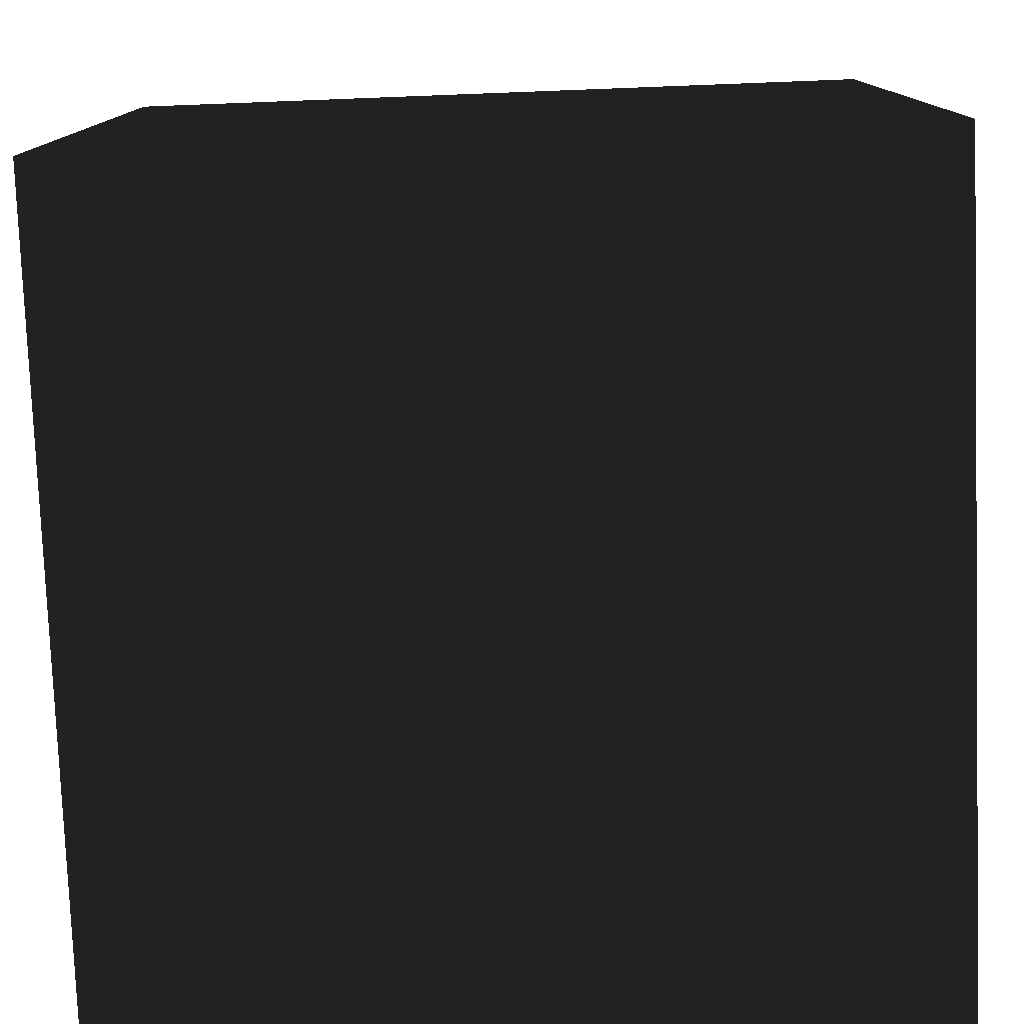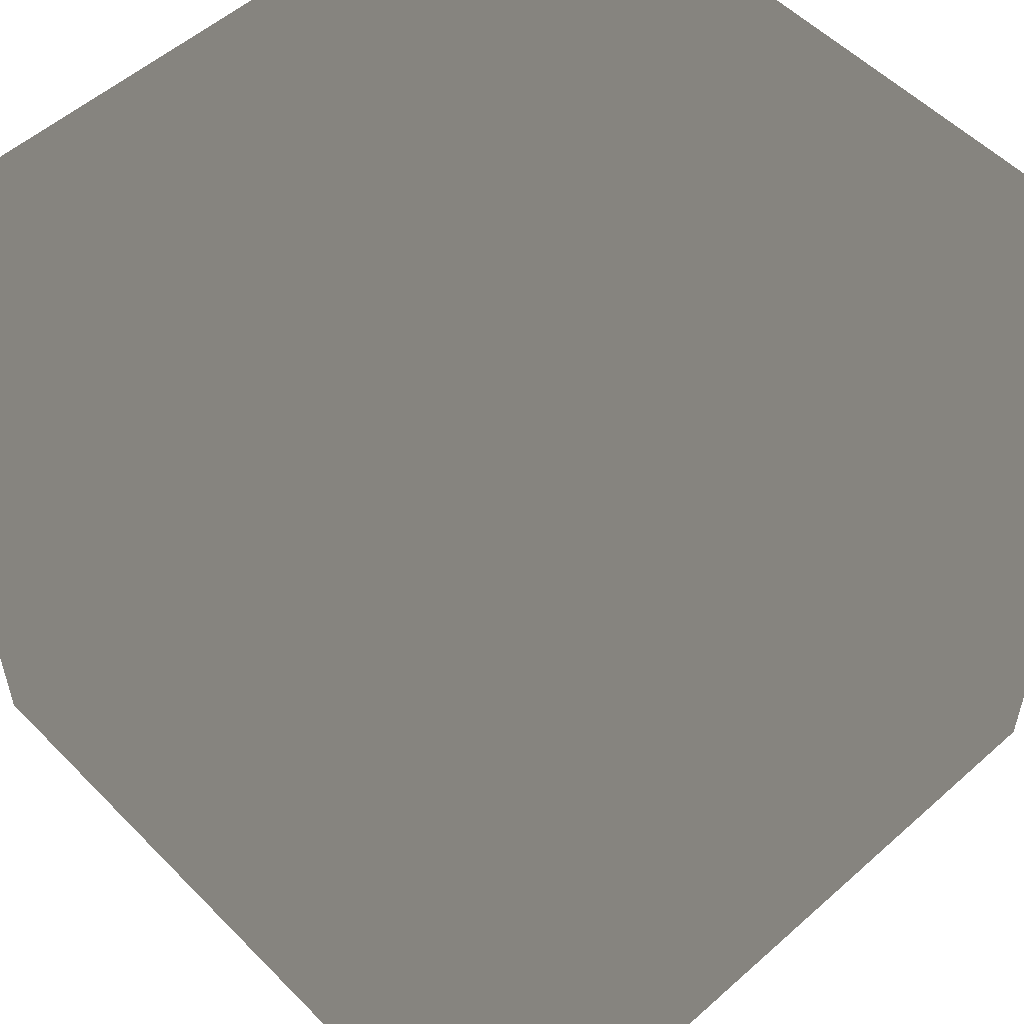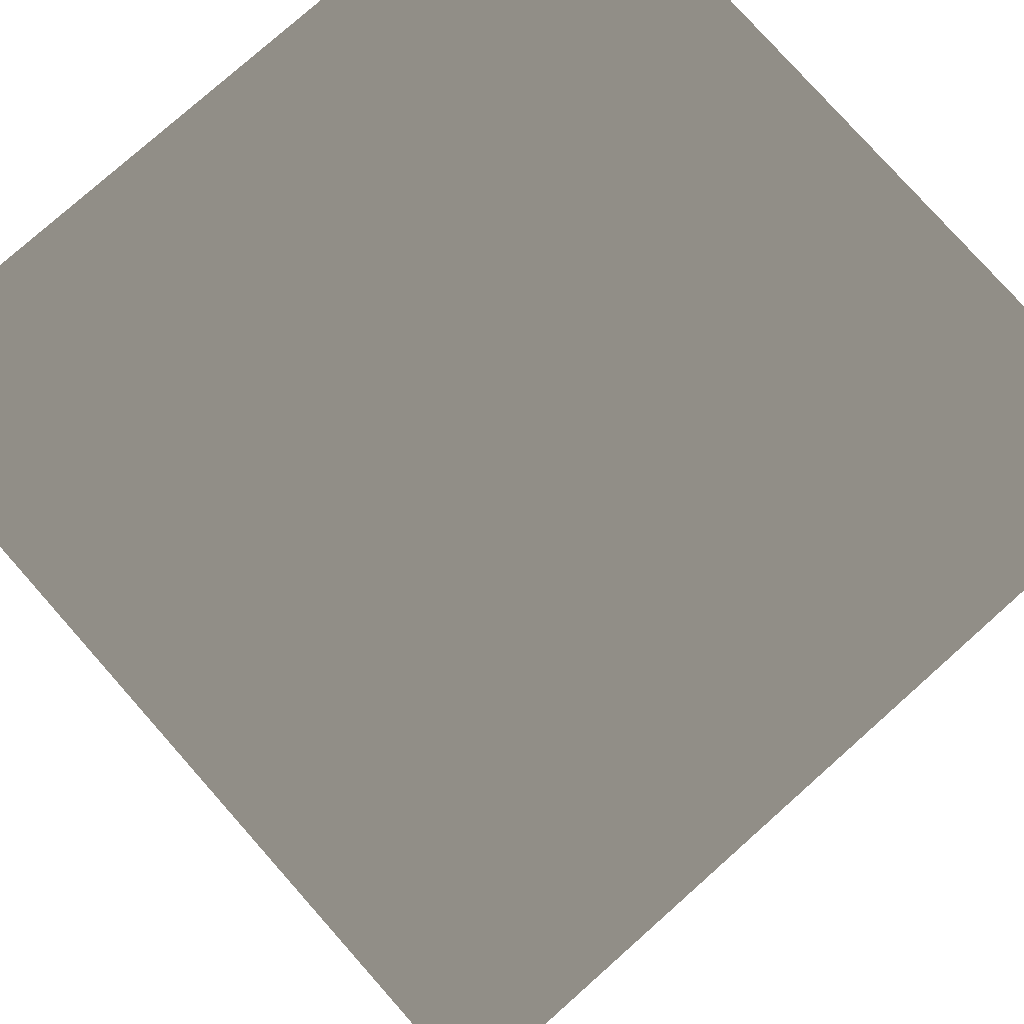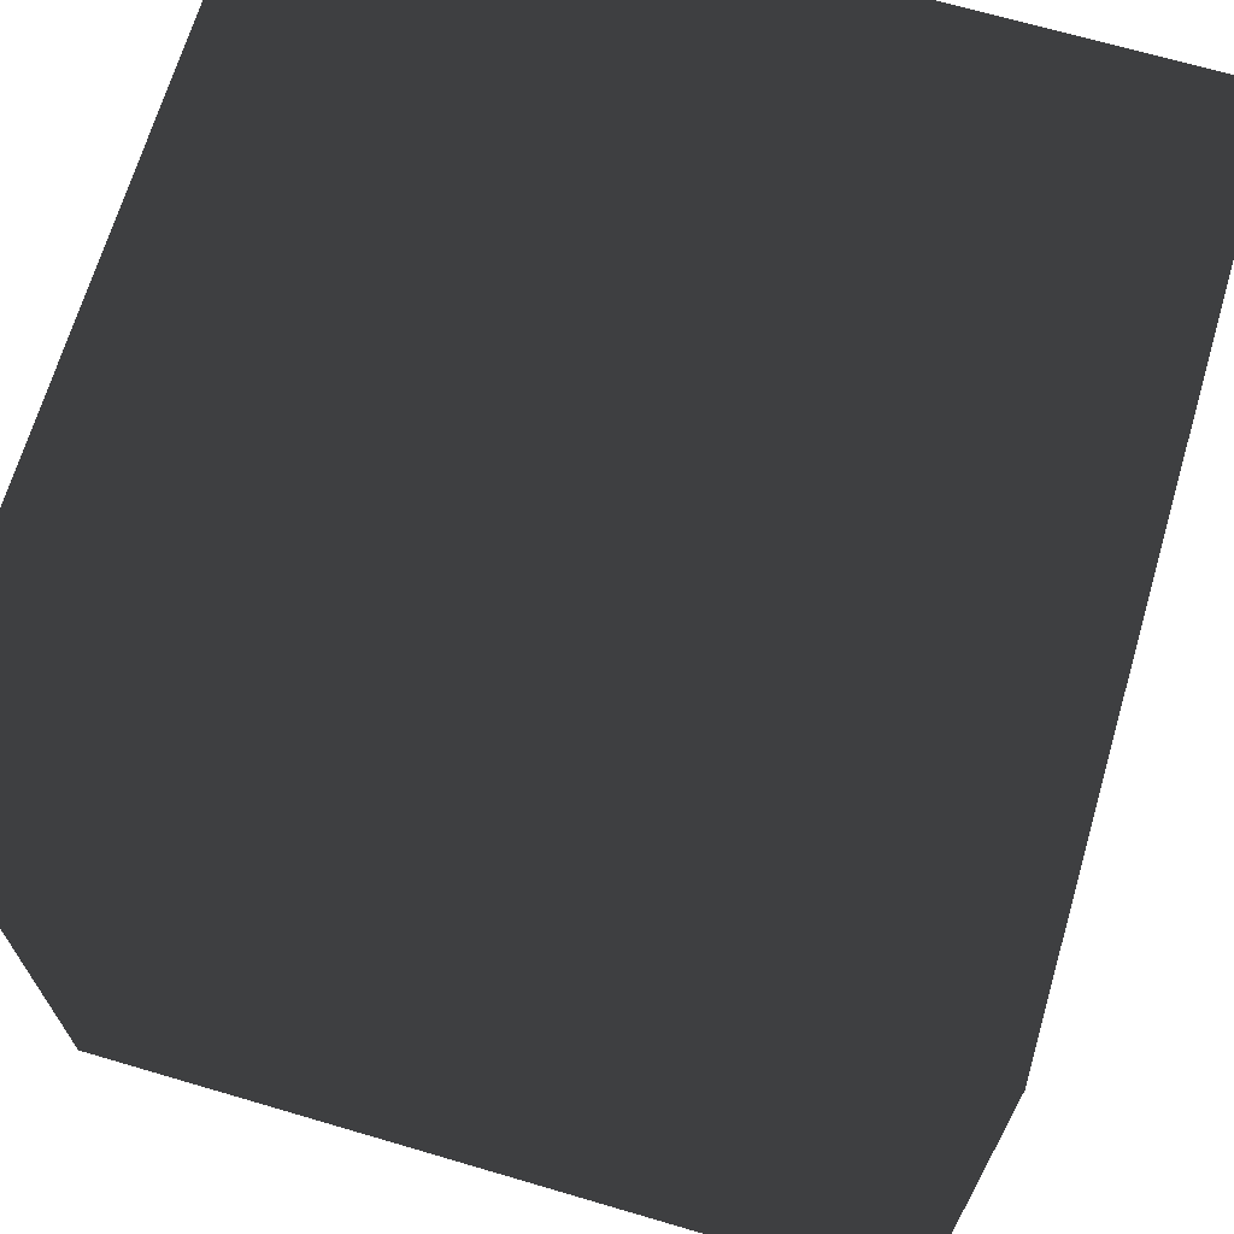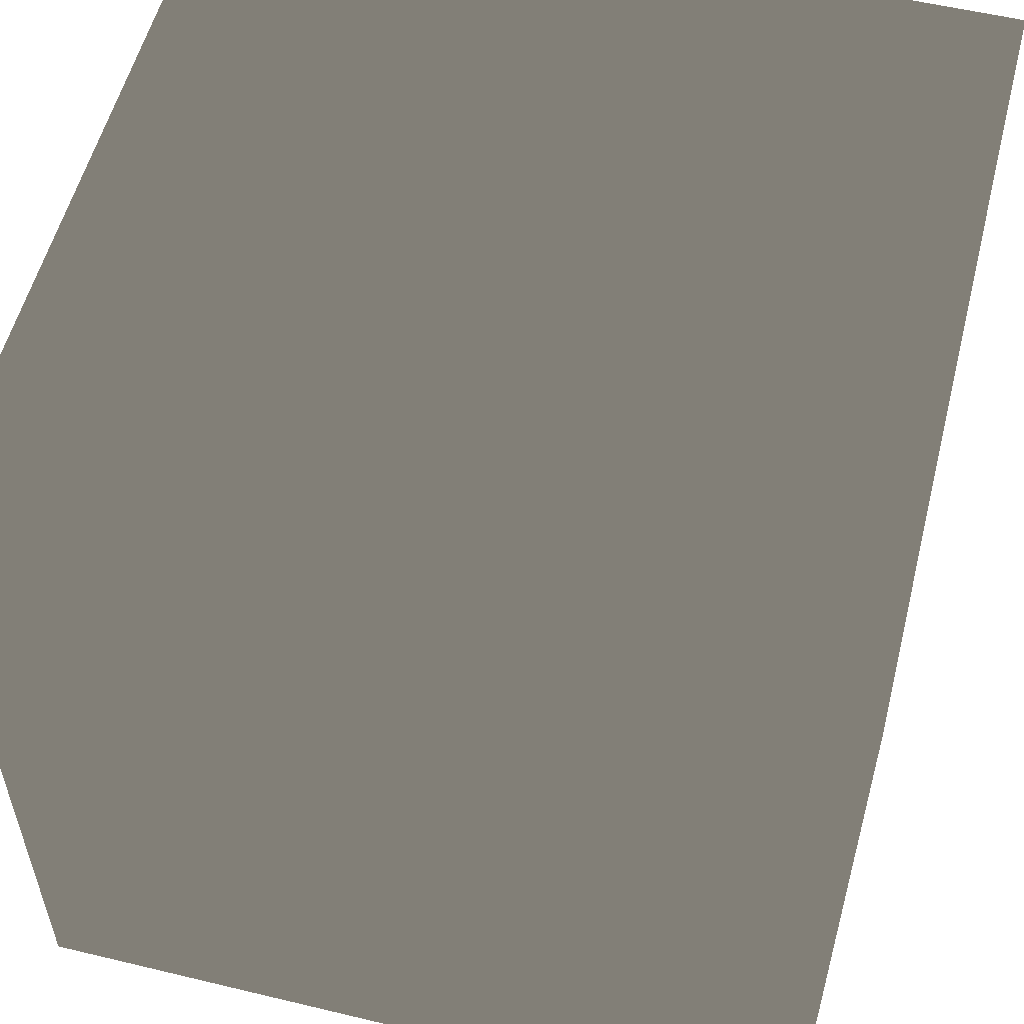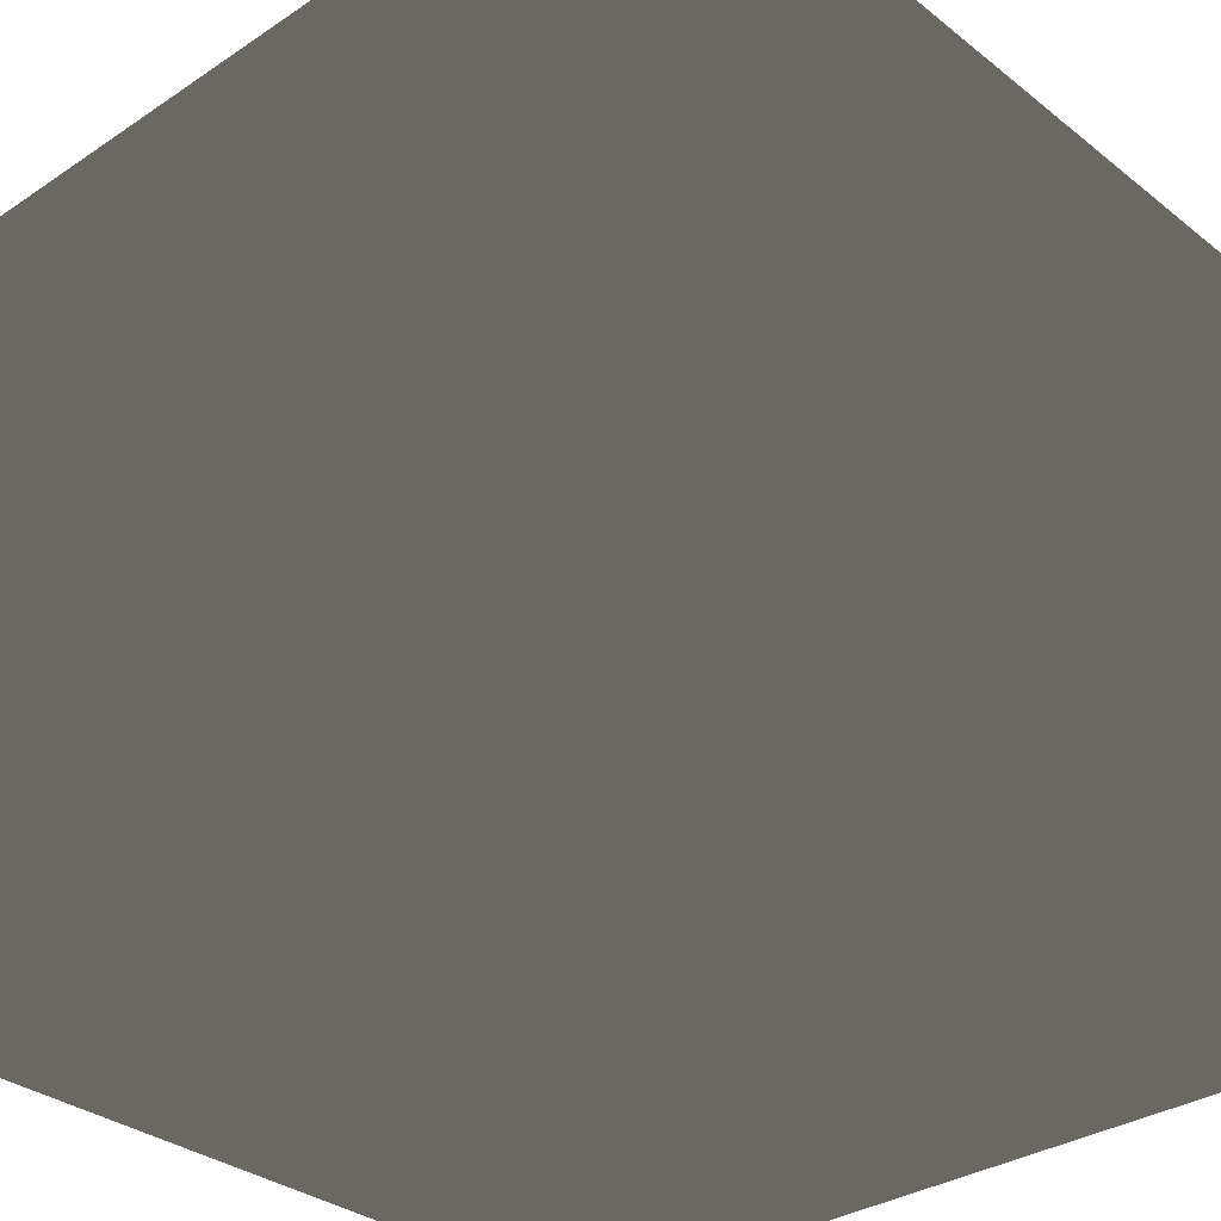
<metadata>
{"format":"obj","ext":"obj","renderer":"f3d","projection":"perspective","resolution":1024,"background":"white","views":[{"elev":-78.4,"azim":-177.8,"up":"+Z"},{"elev":54.3,"azim":-133.2,"up":"+Z"},{"elev":78.6,"azim":48.4,"up":"+Z"},{"elev":68.3,"azim":-73.6,"up":"+Y"},{"elev":55.5,"azim":104.2,"up":"+Z"},{"elev":-32.4,"azim":-47.3,"up":"+Z"}]}
</metadata>
<code>
v 1.25 3.75 -1.25 0.698 0.698 0.698 #0.502
v 1.25 1.25 -1.25 0.698 0.698 0.698 #0.502
v -1.25 3.75 -1.25 0.698 0.698 0.698 #0.502
v 1.25 1.25 -1.25 0.698 0.698 0.698 #0.502
v -1.25 1.25 -1.25 0.698 0.698 0.698 #0.502
v -1.25 3.75 -1.25 0.698 0.698 0.698 #0.502
v -1.25 3.75 -1.25 0.698 0.698 0.698 #0.502
v -1.25 1.25 -1.25 0.698 0.698 0.698 #0.502
v -1.25 3.75 1.25 0.698 0.698 0.698 #0.502
v -1.25 1.25 -1.25 0.698 0.698 0.698 #0.502
v -1.25 1.25 1.25 0.698 0.698 0.698 #0.502
v -1.25 3.75 1.25 0.698 0.698 0.698 #0.502
v -1.25 3.75 1.25 0.698 0.698 0.698 #0.502
v -1.25 1.25 1.25 0.698 0.698 0.698 #0.502
v 1.25 3.75 1.25 0.698 0.698 0.698 #0.502
v -1.25 1.25 1.25 0.698 0.698 0.698 #0.502
v 1.25 1.25 1.25 0.698 0.698 0.698 #0.502
v 1.25 3.75 1.25 0.698 0.698 0.698 #0.502
v 1.25 3.75 1.25 0.698 0.698 0.698 #0.502
v 1.25 1.25 1.25 0.698 0.698 0.698 #0.502
v 1.25 3.75 -1.25 0.698 0.698 0.698 #0.502
v 1.25 1.25 1.25 0.698 0.698 0.698 #0.502
v 1.25 1.25 -1.25 0.698 0.698 0.698 #0.502
v 1.25 3.75 -1.25 0.698 0.698 0.698 #0.502
v 1.25 3.75 1.25 0.698 0.698 0.698 #0.502
v 1.25 3.75 -1.25 0.698 0.698 0.698 #0.502
v -1.25 3.75 1.25 0.698 0.698 0.698 #0.502
v 1.25 3.75 -1.25 0.698 0.698 0.698 #0.502
v -1.25 3.75 -1.25 0.698 0.698 0.698 #0.502
v -1.25 3.75 1.25 0.698 0.698 0.698 #0.502
v 1.25 1.25 -1.25 0.698 0.698 0.698 #0.502
v 1.25 1.25 1.25 0.698 0.698 0.698 #0.502
v -1.25 1.25 -1.25 0.698 0.698 0.698 #0.502
v 1.25 1.25 1.25 0.698 0.698 0.698 #0.502
v -1.25 1.25 1.25 0.698 0.698 0.698 #0.502
v -1.25 1.25 -1.25 0.698 0.698 0.698 #0.502
f 1 2 3
f 4 5 6
f 7 8 9
f 10 11 12
f 13 14 15
f 16 17 18
f 19 20 21
f 22 23 24
f 25 26 27
f 28 29 30
f 31 32 33
f 34 35 36

</code>
